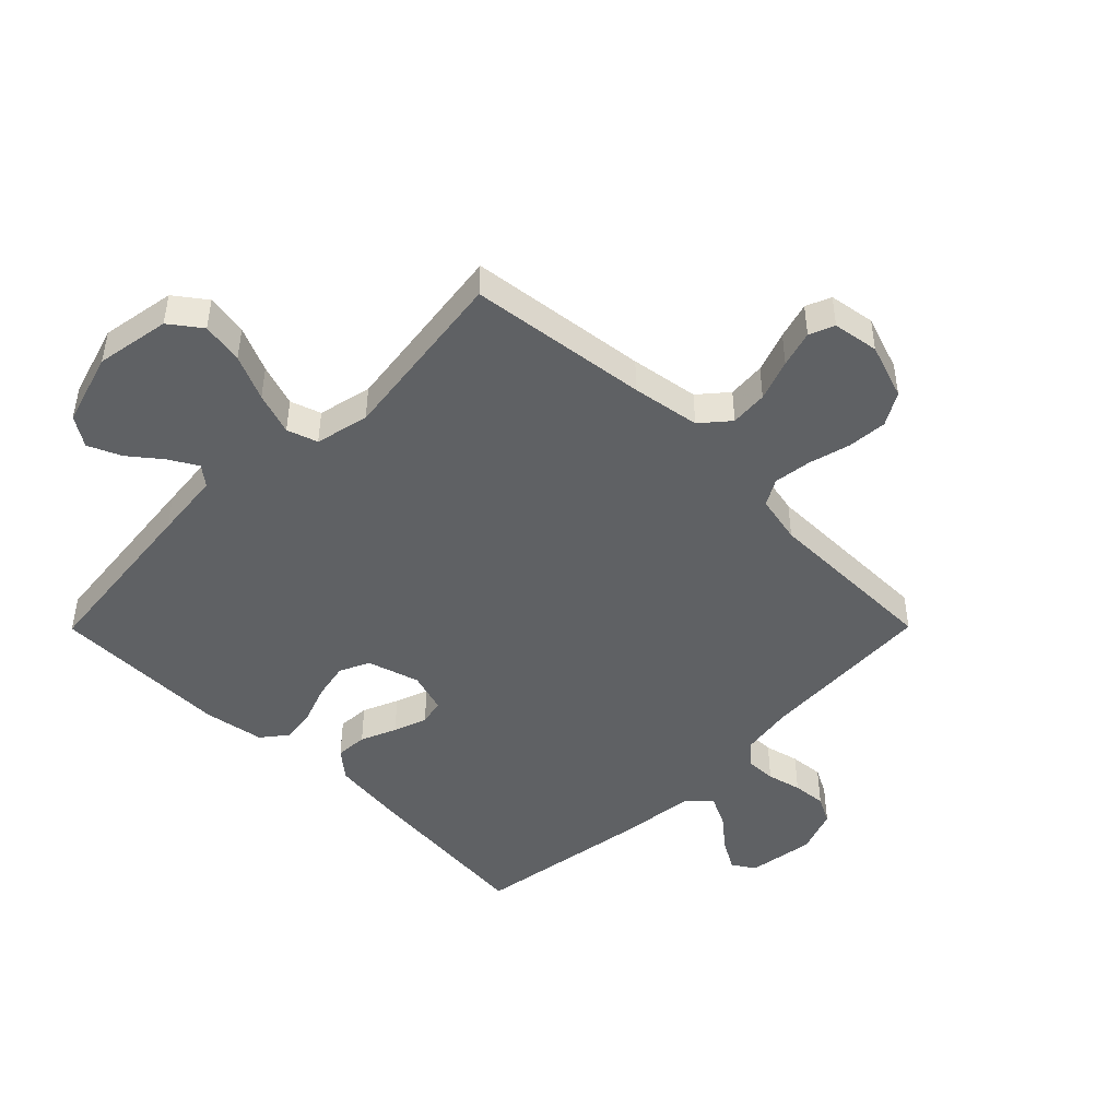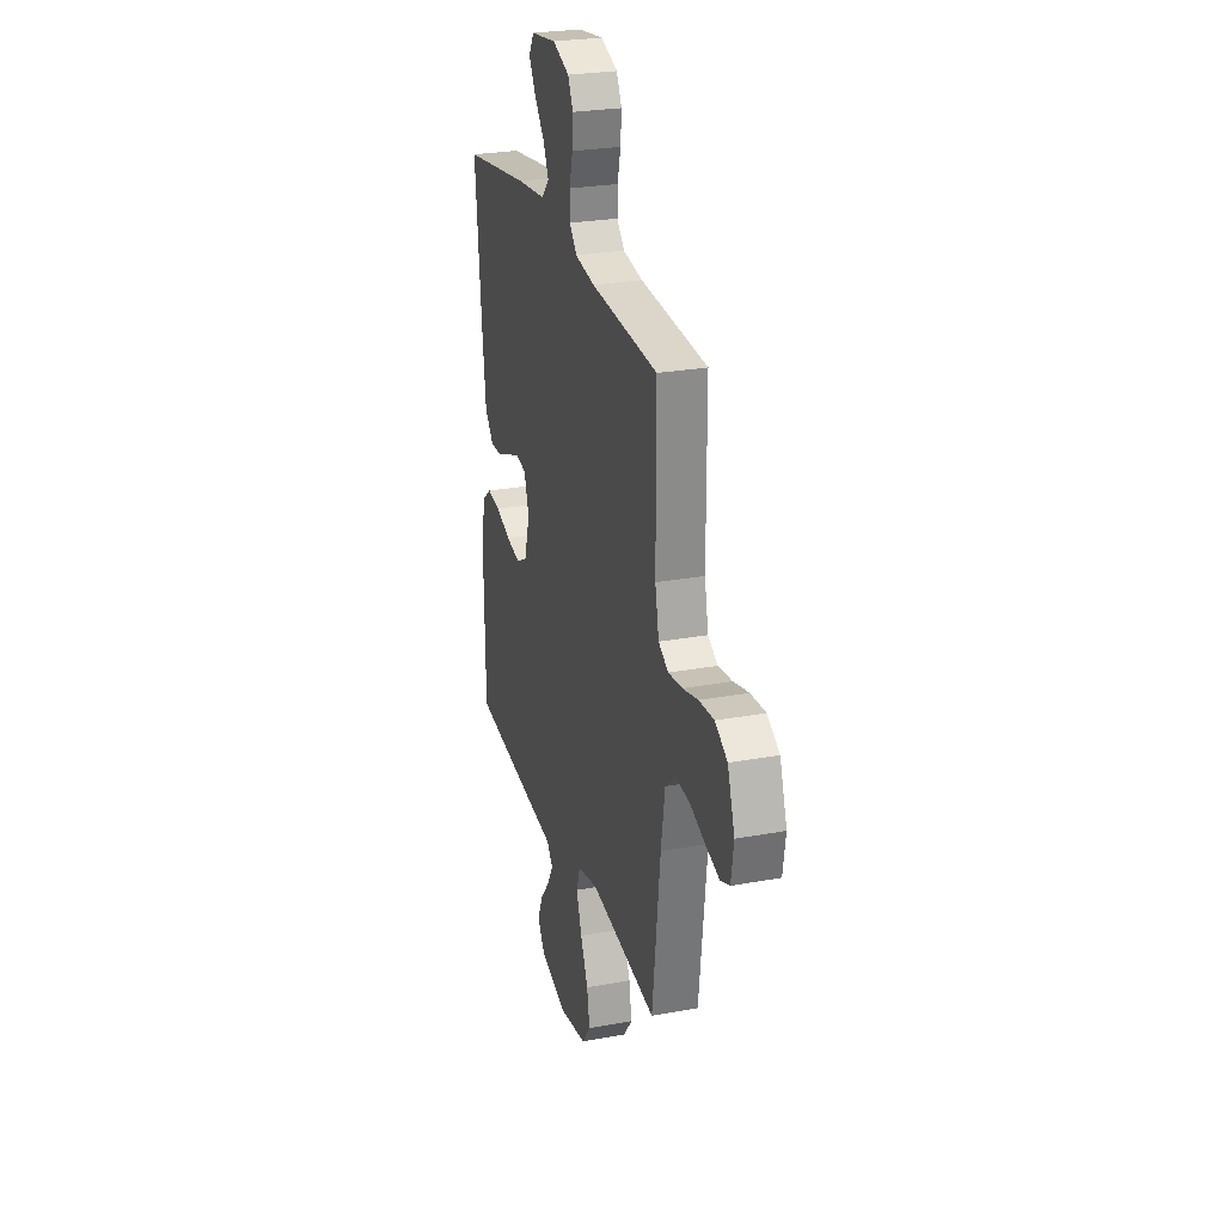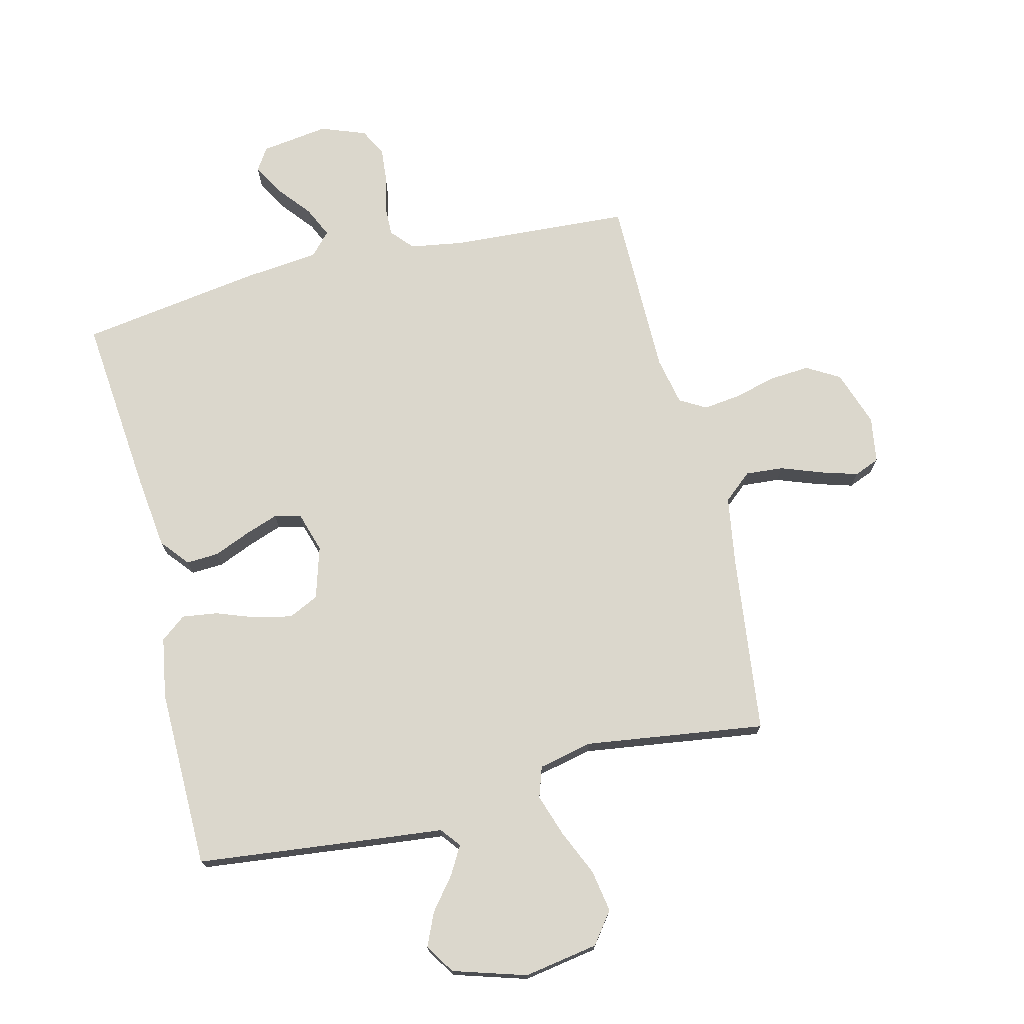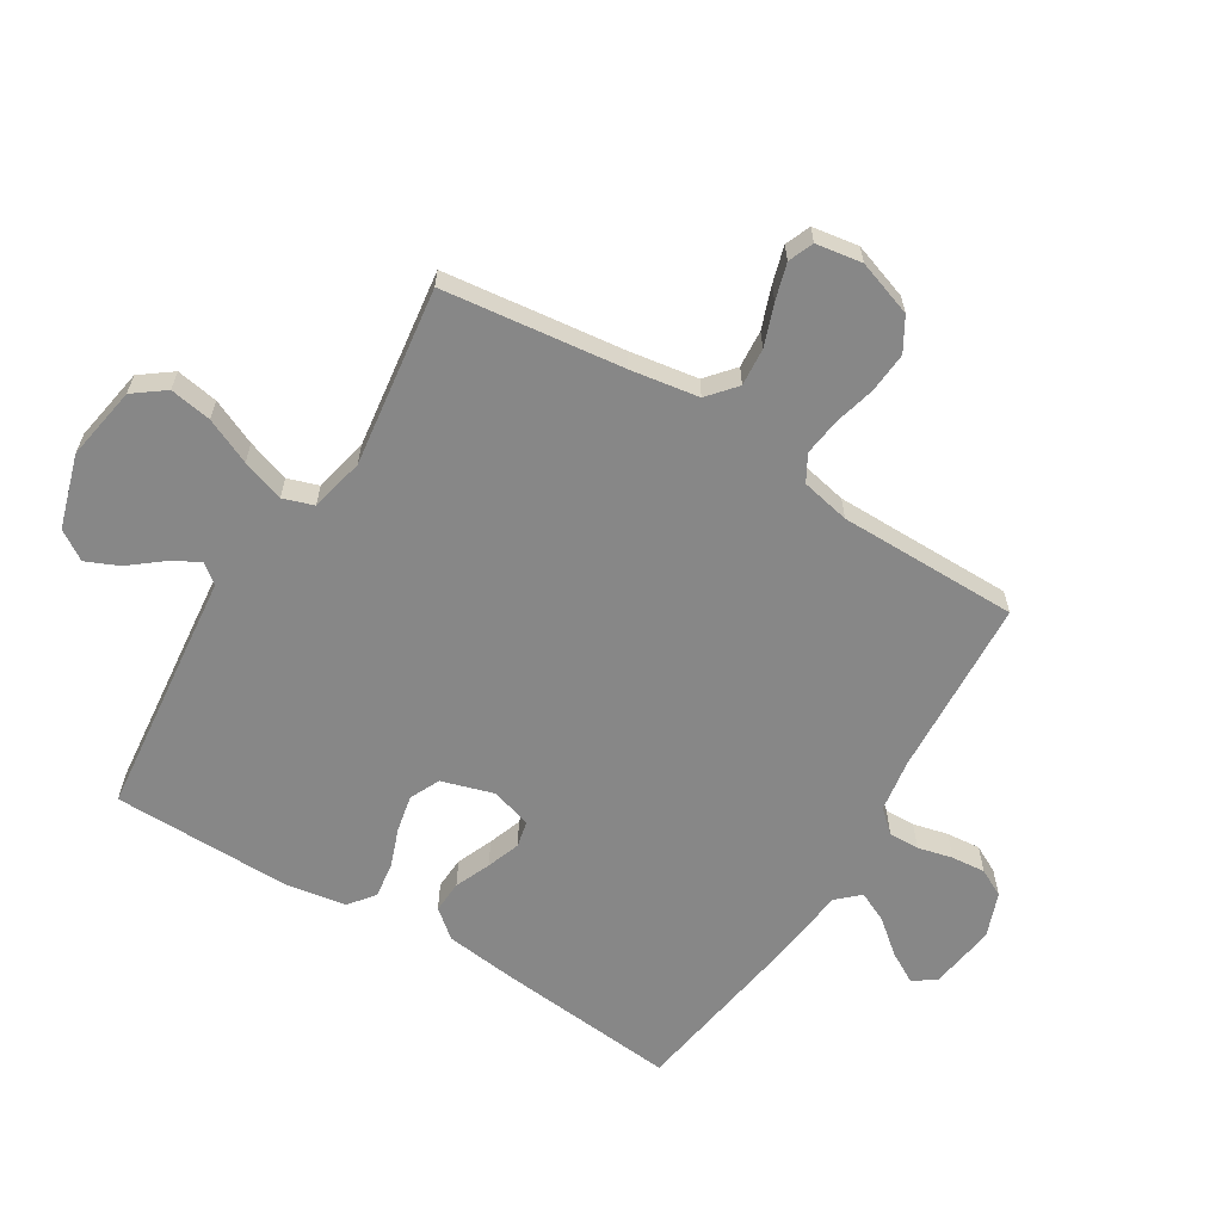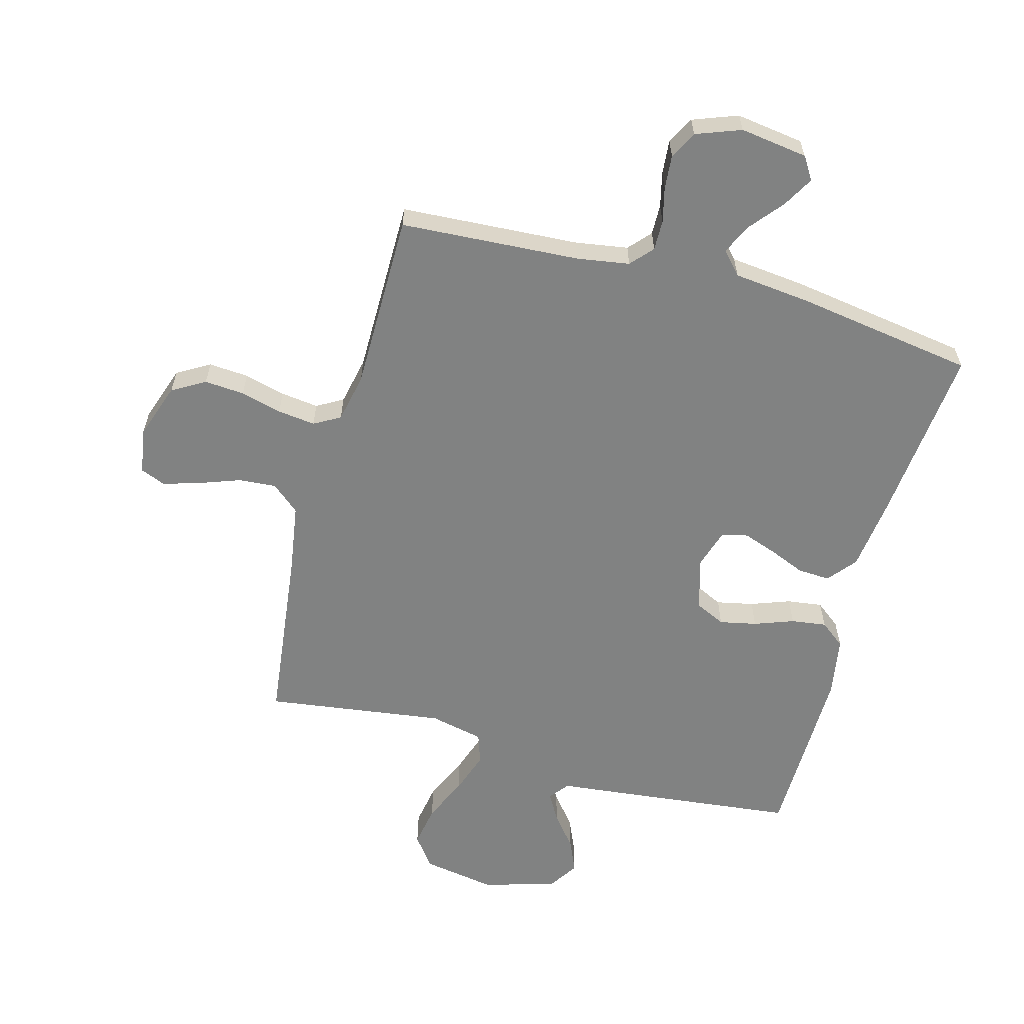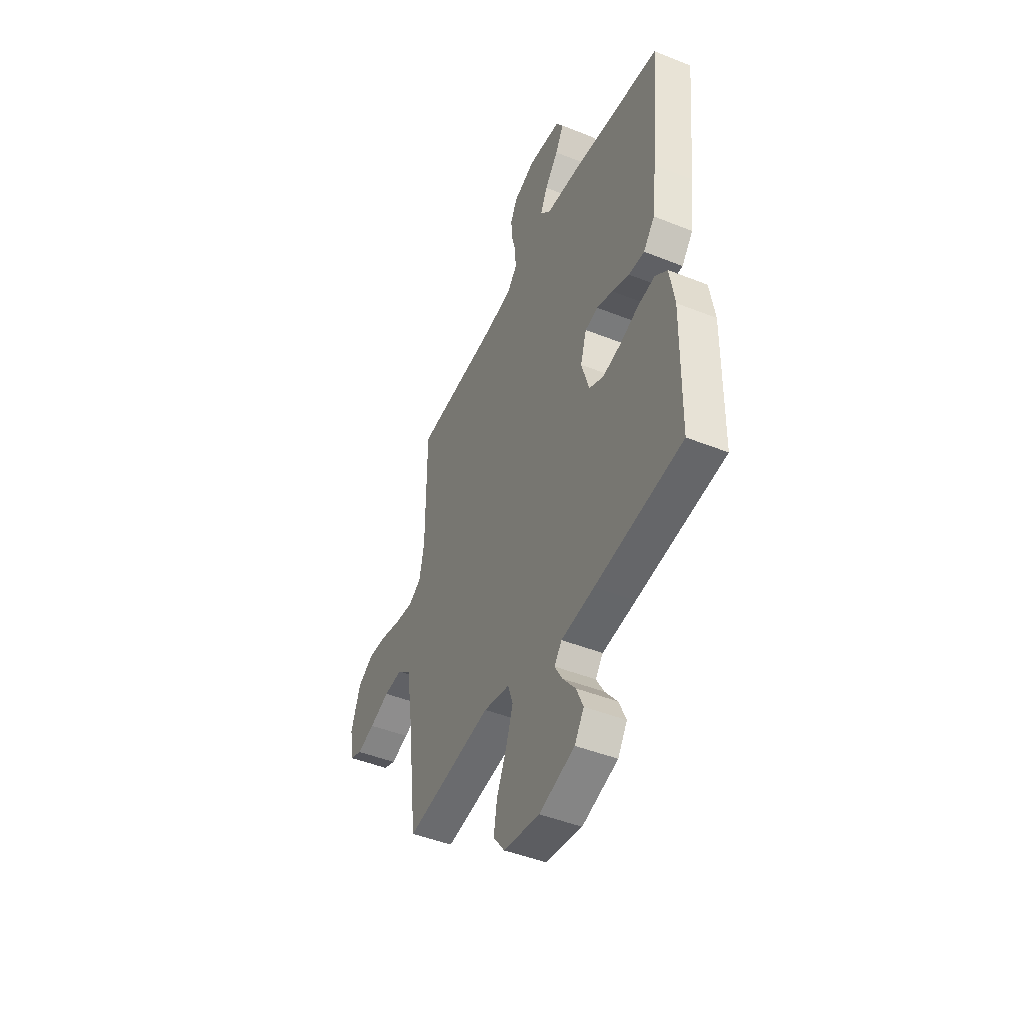
<metadata>
{"format":"obj","ext":"obj","renderer":"f3d","projection":"perspective","resolution":1024,"background":"white","views":[{"elev":-46.3,"azim":-134.8,"up":"+Y"},{"elev":26.3,"azim":-106.2,"up":"+Z"},{"elev":73.2,"azim":166.3,"up":"+Y"},{"elev":-62.3,"azim":-121.5,"up":"+Y"},{"elev":-60.6,"azim":-15.2,"up":"+Y"},{"elev":-46.0,"azim":65.4,"up":"+Z"}]}
</metadata>
<code>
v 0.5 0.07 -0.5
v 0.2 0.07 -0.533
v 0.086 0.07 -0.545
v 0.06 0.07 -0.578
v 0.087 0.07 -0.625
v 0.13 0.07 -0.679
v 0.154 0.07 -0.734
v 0.122 0.07 -0.783
v 0 0.07 -0.82
v -0.124 0.07 -0.799
v -0.163 0.07 -0.747
v -0.151 0.07 -0.677
v -0.117 0.07 -0.601
v -0.093 0.07 -0.53
v -0.11 0.07 -0.479
v -0.2 0.07 -0.459
v -0.5 0.07 -0.5
v -0.536 0.07 -0.2
v -0.554 0.07 -0.086
v -0.601 0.07 -0.046
v -0.664 0.07 -0.051
v -0.733 0.07 -0.076
v -0.794 0.07 -0.094
v -0.836 0.07 -0.077
v -0.848 0.07 0
v -0.816 0.07 0.093
v -0.761 0.07 0.125
v -0.694 0.07 0.12
v -0.625 0.07 0.102
v -0.562 0.07 0.094
v -0.518 0.07 0.119
v -0.501 0.07 0.2
v -0.5 0.07 0.5
v -0.2 0.07 0.518
v -0.112 0.07 0.532
v -0.079 0.07 0.569
v -0.08 0.07 0.62
v -0.094 0.07 0.678
v -0.099 0.07 0.735
v -0.075 0.07 0.781
v 0 0.07 0.809
v 0.113 0.07 0.793
v 0.137 0.07 0.755
v 0.108 0.07 0.704
v 0.062 0.07 0.648
v 0.038 0.07 0.597
v 0.072 0.07 0.56
v 0.2 0.07 0.546
v 0.5 0.07 0.5
v 0.471 0.07 0.2
v 0.456 0.07 0.077
v 0.417 0.07 0.03
v 0.363 0.07 0.033
v 0.303 0.07 0.058
v 0.247 0.07 0.078
v 0.203 0.07 0.068
v 0.182 0.07 0
v 0.208 0.07 -0.087
v 0.258 0.07 -0.111
v 0.32 0.07 -0.098
v 0.386 0.07 -0.074
v 0.445 0.07 -0.066
v 0.487 0.07 -0.099
v 0.504 0.07 -0.2
v 0.5 0 -0.5
v 0.2 0 -0.533
v 0.086 0 -0.545
v 0.06 0 -0.578
v 0.087 0 -0.625
v 0.13 0 -0.679
v 0.154 0 -0.734
v 0.122 0 -0.783
v 0 0 -0.82
v -0.124 0 -0.799
v -0.163 0 -0.747
v -0.151 0 -0.677
v -0.117 0 -0.601
v -0.093 0 -0.53
v -0.11 0 -0.479
v -0.2 0 -0.459
v -0.5 0 -0.5
v -0.536 0 -0.2
v -0.554 0 -0.086
v -0.601 0 -0.046
v -0.664 0 -0.051
v -0.733 0 -0.076
v -0.794 0 -0.094
v -0.836 0 -0.077
v -0.848 0 0
v -0.816 0 0.093
v -0.761 0 0.125
v -0.694 0 0.12
v -0.625 0 0.102
v -0.562 0 0.094
v -0.518 0 0.119
v -0.501 0 0.2
v -0.5 0 0.5
v -0.2 0 0.518
v -0.112 0 0.532
v -0.079 0 0.569
v -0.08 0 0.62
v -0.094 0 0.678
v -0.099 0 0.735
v -0.075 0 0.781
v 0 0 0.809
v 0.113 0 0.793
v 0.137 0 0.755
v 0.108 0 0.704
v 0.062 0 0.648
v 0.038 0 0.597
v 0.072 0 0.56
v 0.2 0 0.546
v 0.5 0 0.5
v 0.471 0 0.2
v 0.456 0 0.077
v 0.417 0 0.03
v 0.363 0 0.033
v 0.303 0 0.058
v 0.247 0 0.078
v 0.203 0 0.068
v 0.182 0 0
v 0.208 0 -0.087
v 0.258 0 -0.111
v 0.32 0 -0.098
v 0.386 0 -0.074
v 0.445 0 -0.066
v 0.487 0 -0.099
v 0.504 0 -0.2
f 1 2 3
f 64 1 3
f 63 64 3
f 62 63 3
f 61 62 3
f 60 61 3
f 59 60 3 4
f 58 59 4
f 57 58 4
f 52 53 54
f 51 52 54
f 50 51 54
f 49 50 54
f 48 49 54
f 47 48 54
f 46 47 54 55
f 43 44 45
f 42 43 45
f 41 42 45
f 40 41 45
f 39 40 45
f 38 39 45
f 37 38 45
f 36 37 45 46
f 46 55 56
f 36 46 56
f 35 36 56
f 32 33 34
f 35 56 57
f 34 35 57
f 32 34 57
f 31 32 57
f 27 28 29
f 26 27 29
f 25 26 29
f 24 25 29
f 23 24 29
f 22 23 29
f 21 22 29
f 20 21 29 30
f 16 17 18
f 15 16 18 19
f 11 12 13
f 10 11 13
f 9 10 13
f 8 9 13
f 7 8 13
f 6 7 13
f 5 6 13
f 4 5 13 14
f 31 57 4
f 30 31 4
f 20 30 4
f 19 20 4
f 15 19 4
f 4 14 15
f 67 66 65
f 67 65 128
f 67 128 127
f 67 127 126
f 67 126 125
f 67 125 124
f 68 67 124 123
f 68 123 122
f 68 122 121
f 118 117 116
f 118 116 115
f 118 115 114
f 118 114 113
f 118 113 112
f 118 112 111
f 119 118 111 110
f 109 108 107
f 109 107 106
f 109 106 105
f 109 105 104
f 109 104 103
f 109 103 102
f 109 102 101
f 110 109 101 100
f 120 119 110
f 120 110 100
f 120 100 99
f 98 97 96
f 121 120 99
f 121 99 98
f 121 98 96
f 121 96 95
f 93 92 91
f 93 91 90
f 93 90 89
f 93 89 88
f 93 88 87
f 93 87 86
f 93 86 85
f 94 93 85 84
f 82 81 80
f 83 82 80 79
f 77 76 75
f 77 75 74
f 77 74 73
f 77 73 72
f 77 72 71
f 77 71 70
f 77 70 69
f 78 77 69 68
f 68 121 95
f 68 95 94
f 68 94 84
f 68 84 83
f 68 83 79
f 79 78 68
f 1 65 66 2
f 2 66 67 3
f 3 67 68 4
f 4 68 69 5
f 5 69 70 6
f 6 70 71 7
f 7 71 72 8
f 8 72 73 9
f 9 73 74 10
f 10 74 75 11
f 11 75 76 12
f 12 76 77 13
f 13 77 78 14
f 14 78 79 15
f 15 79 80 16
f 16 80 81 17
f 17 81 82 18
f 18 82 83 19
f 19 83 84 20
f 20 84 85 21
f 21 85 86 22
f 22 86 87 23
f 23 87 88 24
f 24 88 89 25
f 25 89 90 26
f 26 90 91 27
f 27 91 92 28
f 28 92 93 29
f 29 93 94 30
f 30 94 95 31
f 31 95 96 32
f 32 96 97 33
f 33 97 98 34
f 34 98 99 35
f 35 99 100 36
f 36 100 101 37
f 37 101 102 38
f 38 102 103 39
f 39 103 104 40
f 40 104 105 41
f 41 105 106 42
f 42 106 107 43
f 43 107 108 44
f 44 108 109 45
f 45 109 110 46
f 46 110 111 47
f 47 111 112 48
f 48 112 113 49
f 49 113 114 50
f 50 114 115 51
f 51 115 116 52
f 52 116 117 53
f 53 117 118 54
f 54 118 119 55
f 55 119 120 56
f 56 120 121 57
f 57 121 122 58
f 58 122 123 59
f 59 123 124 60
f 60 124 125 61
f 61 125 126 62
f 62 126 127 63
f 63 127 128 64
f 64 128 65 1

</code>
